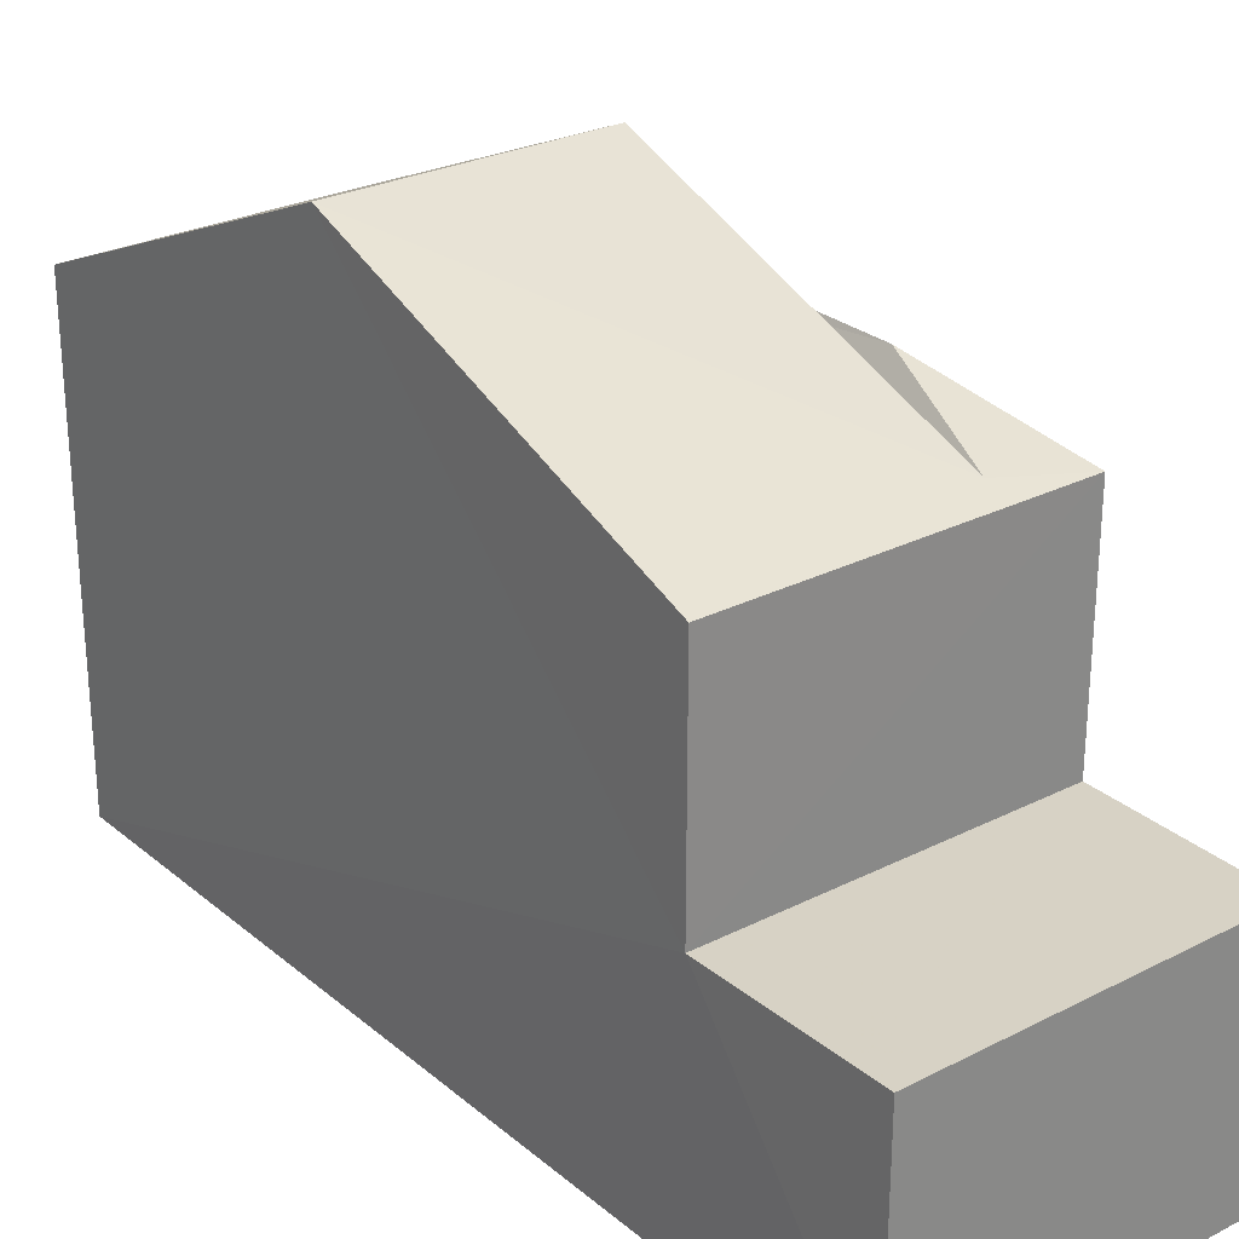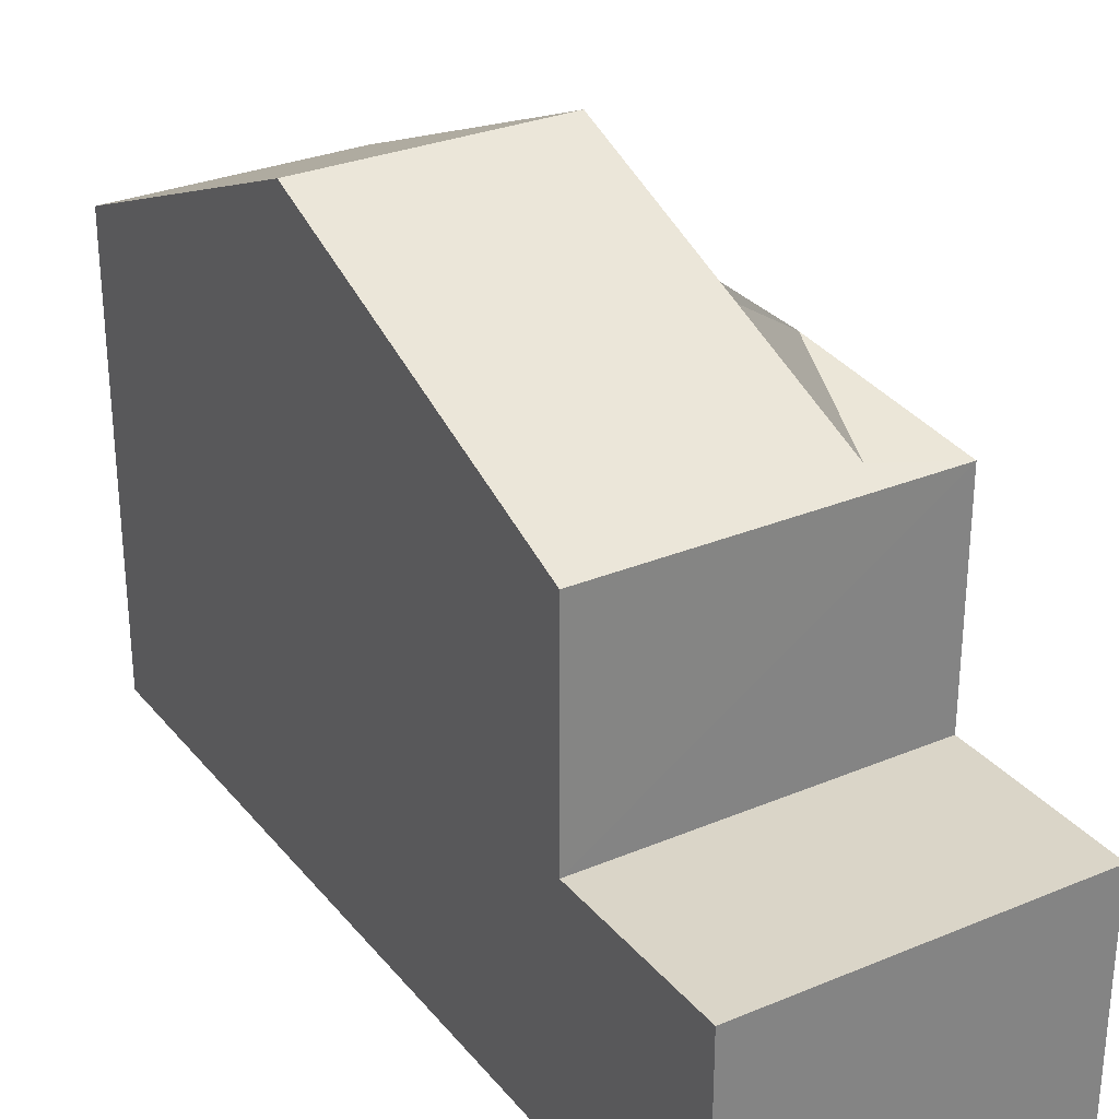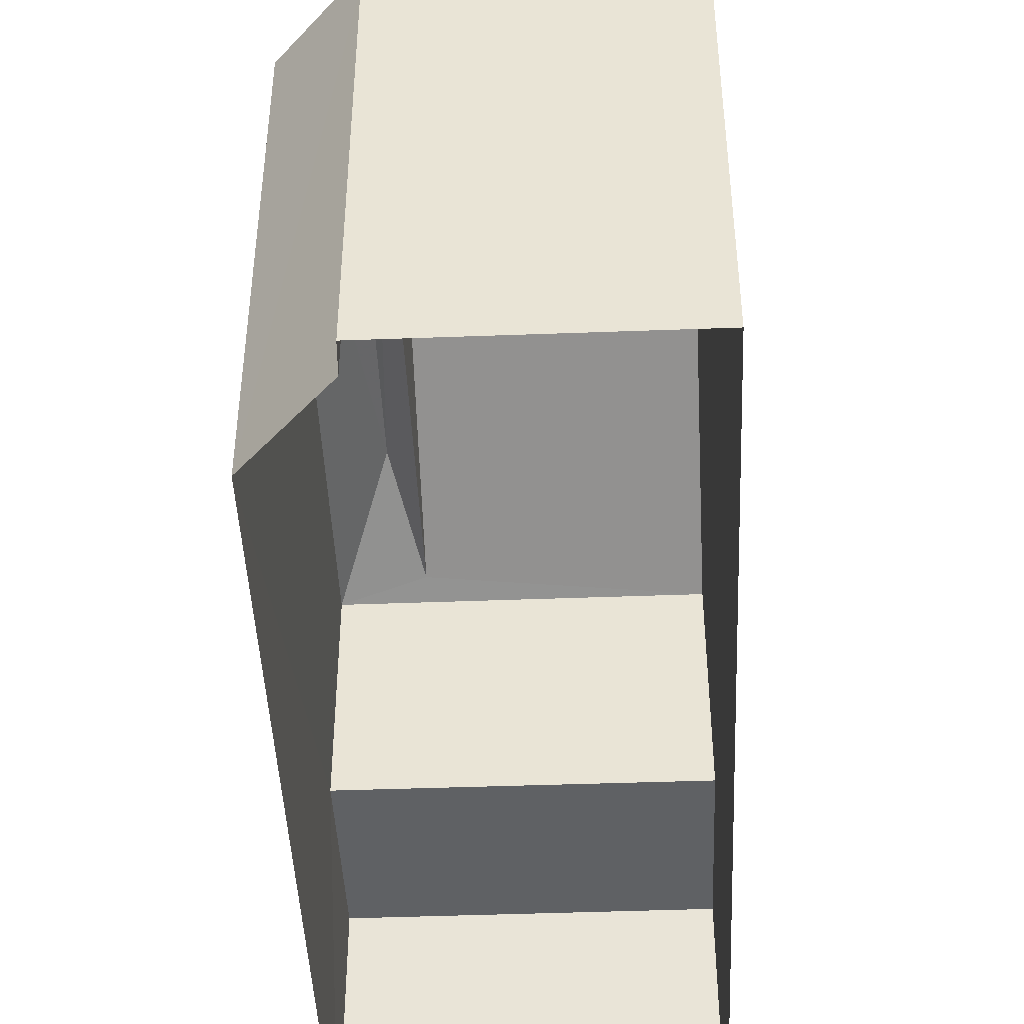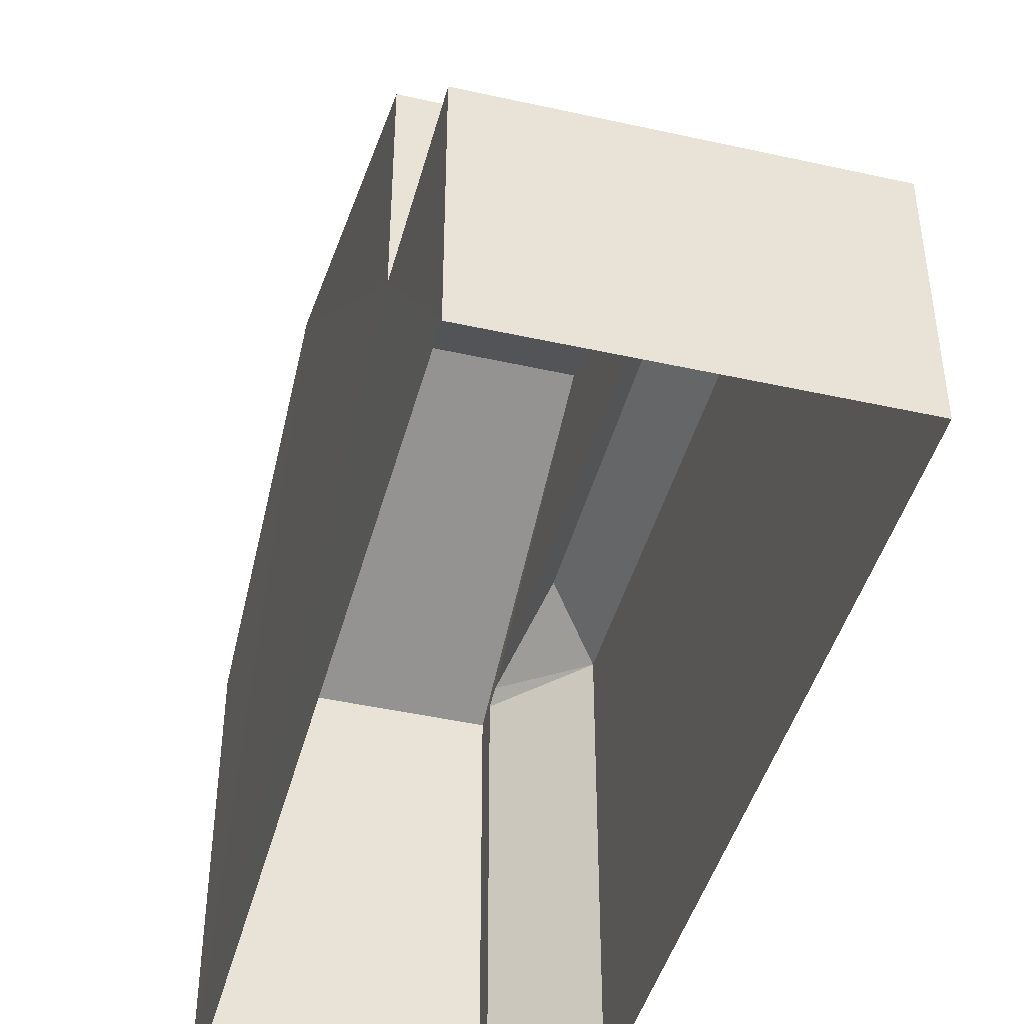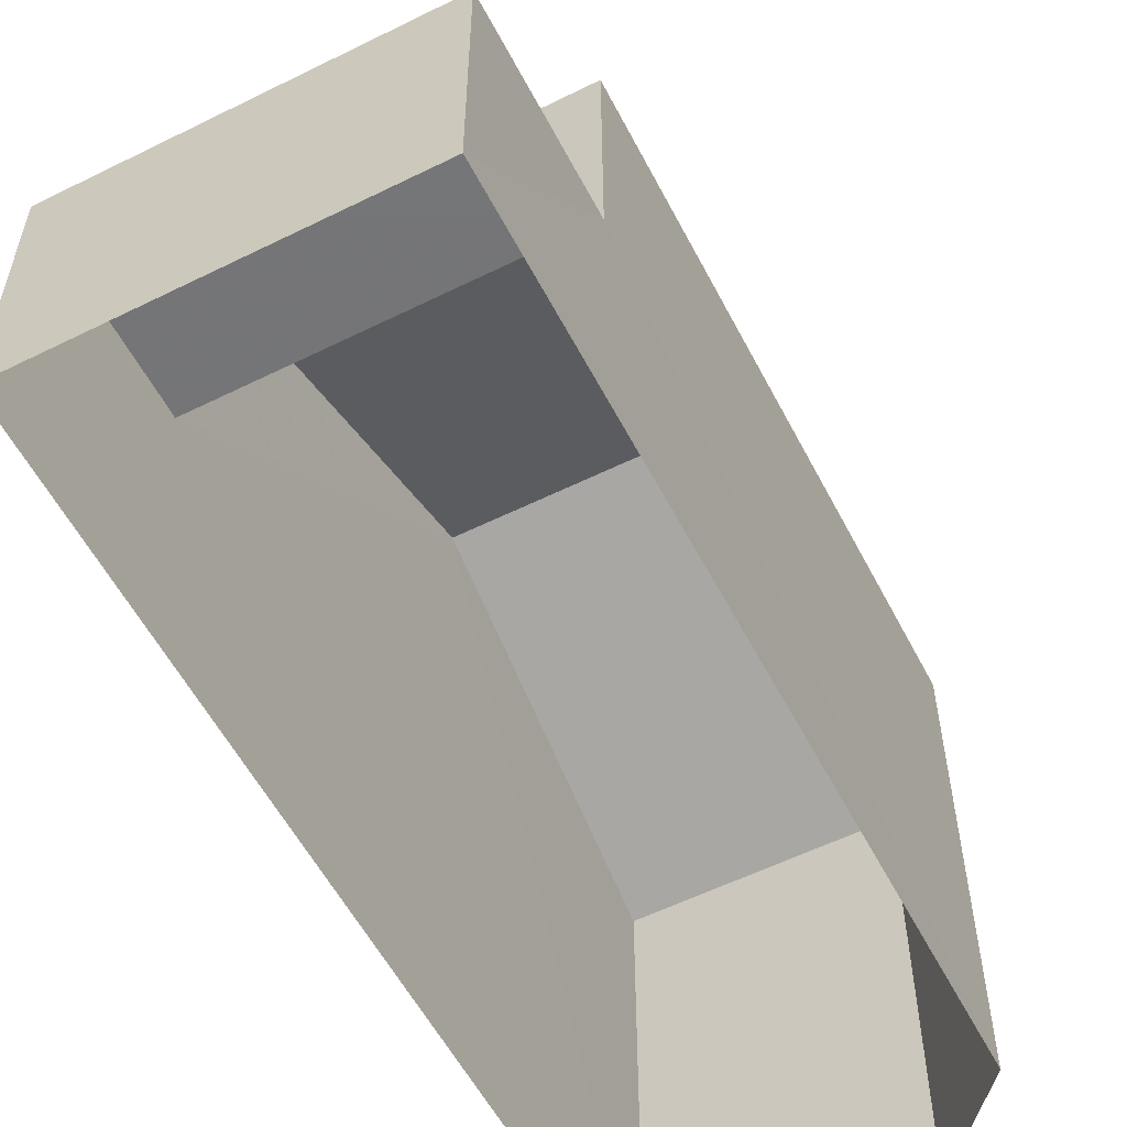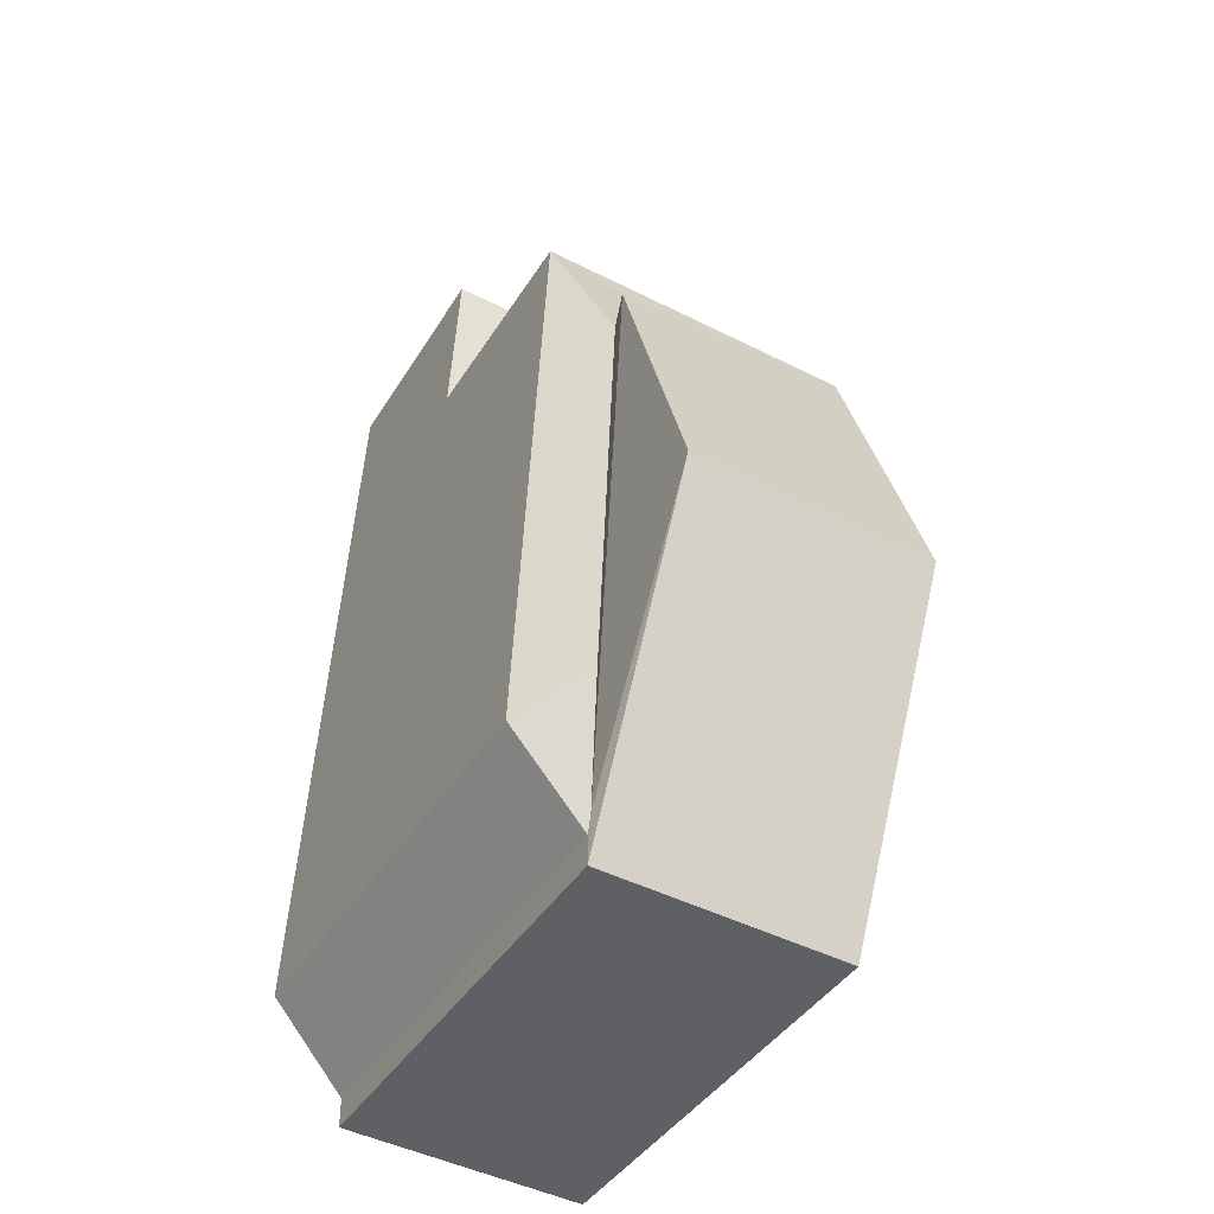
<metadata>
{"format":"obj","ext":"obj","renderer":"f3d","projection":"perspective","resolution":1024,"background":"white","views":[{"elev":27.0,"azim":139.0,"up":"+Z"},{"elev":29.6,"azim":145.9,"up":"+Z"},{"elev":-45.4,"azim":-0.1,"up":"+Z"},{"elev":-44.3,"azim":162.6,"up":"+Z"},{"elev":-56.7,"azim":-155.3,"up":"+Z"},{"elev":-42.4,"azim":-29.4,"up":"+Y"}]}
</metadata>
<code>
v -3.729e+05 -1.052e+05 24.18
v -3.729e+05 -1.052e+05 24.18
v -3.729e+05 -1.052e+05 24.18
v -3.729e+05 -1.052e+05 24.18
v -3.729e+05 -1.052e+05 24.18
v -3.729e+05 -1.052e+05 24.18
v -3.729e+05 -1.052e+05 32.04
v -3.729e+05 -1.052e+05 30.17
v -3.729e+05 -1.052e+05 30.17
v -3.729e+05 -1.052e+05 32.04
v -3.729e+05 -1.052e+05 30.28
v -3.729e+05 -1.052e+05 30.16
v -3.729e+05 -1.052e+05 30.16
v -3.729e+05 -1.052e+05 30.86
v -3.729e+05 -1.052e+05 30.28
v -3.729e+05 -1.052e+05 30.86
v -3.729e+05 -1.052e+05 30.17
v -3.729e+05 -1.052e+05 30.17
v -3.729e+05 -1.052e+05 27.27
v -3.729e+05 -1.052e+05 27.27
v -3.729e+05 -1.052e+05 27.27
v -3.729e+05 -1.052e+05 27.27
f 1 2 3
f 3 4 5
f 1 6 2
f 1 3 5
f 7 8 9
f 10 7 9
f 11 10 12
f 12 13 11
f 11 7 10
f 11 13 14
f 15 16 17
f 18 15 17
f 14 17 16
f 14 13 17
f 19 20 21
f 19 22 20
f 15 14 16
f 15 11 14
f 22 13 12
f 22 19 13
f 18 17 1
f 5 18 1
f 9 3 10
f 12 10 22
f 22 3 2
f 22 2 20
f 10 3 22
f 8 4 3
f 9 8 3
f 17 19 1
f 1 19 6
f 17 13 19
f 6 19 21
f 21 2 6
f 21 20 2
f 4 8 5
f 11 15 7
f 8 18 5
f 15 18 8
f 15 8 7

</code>
